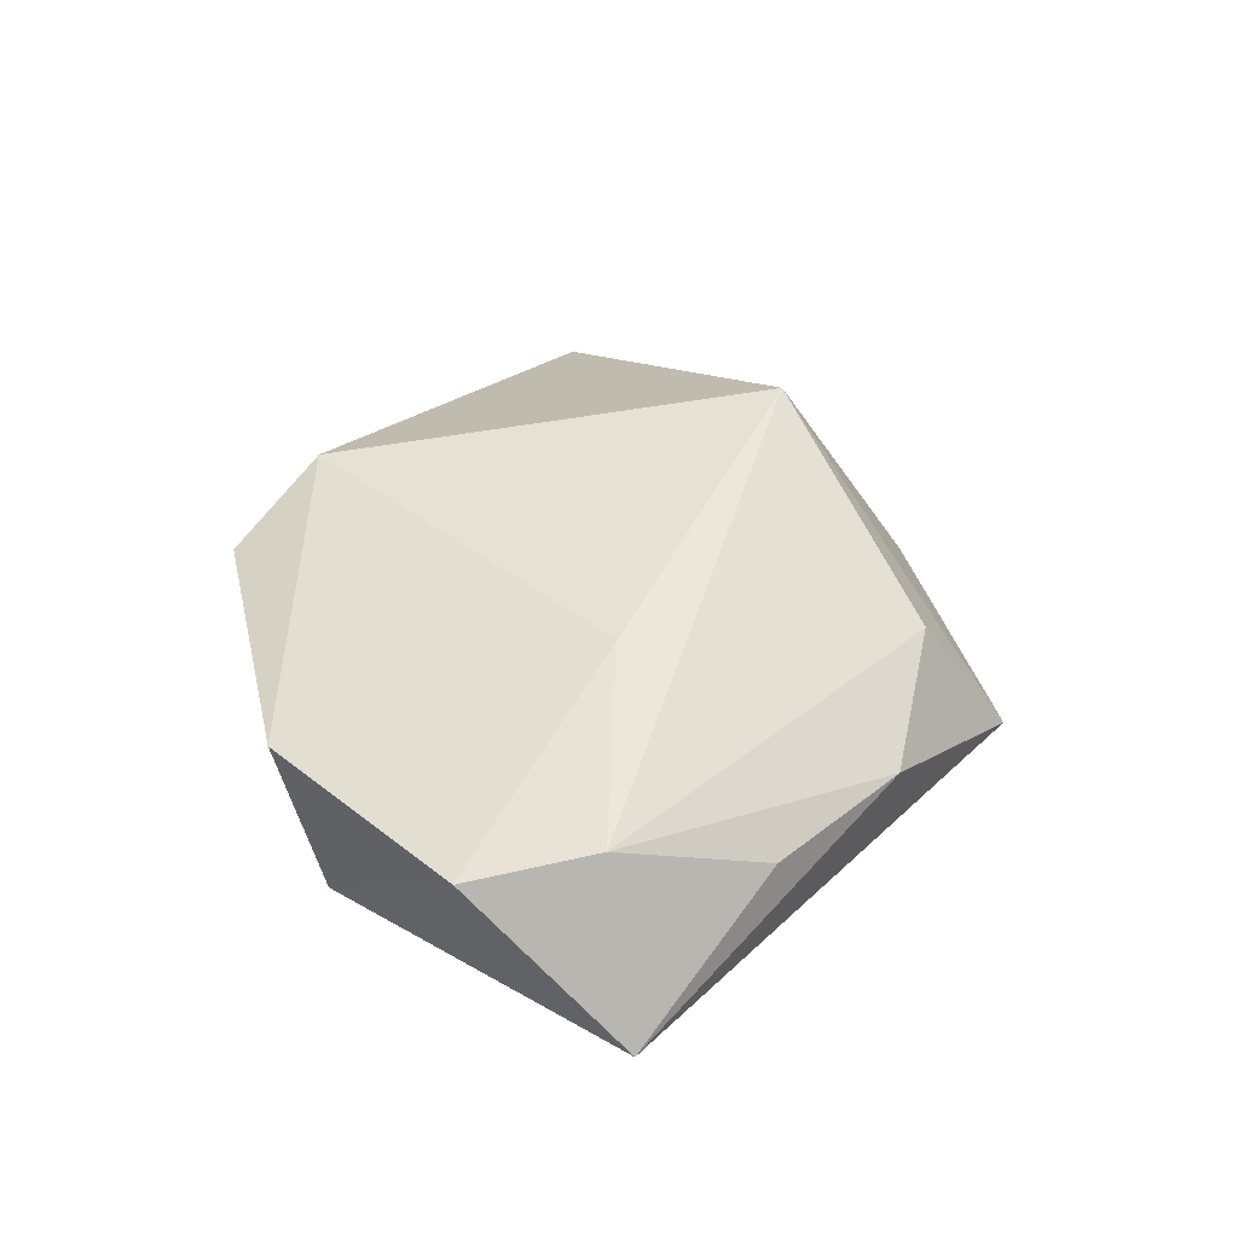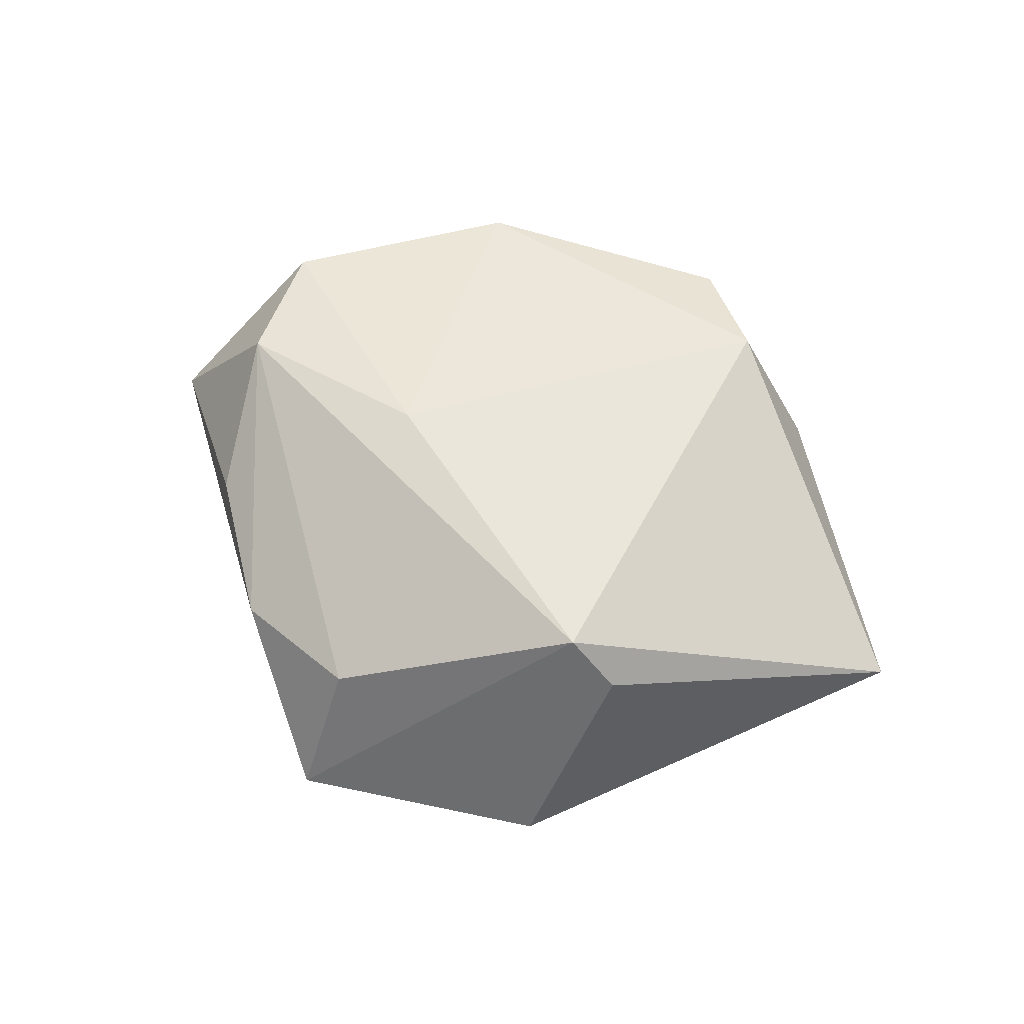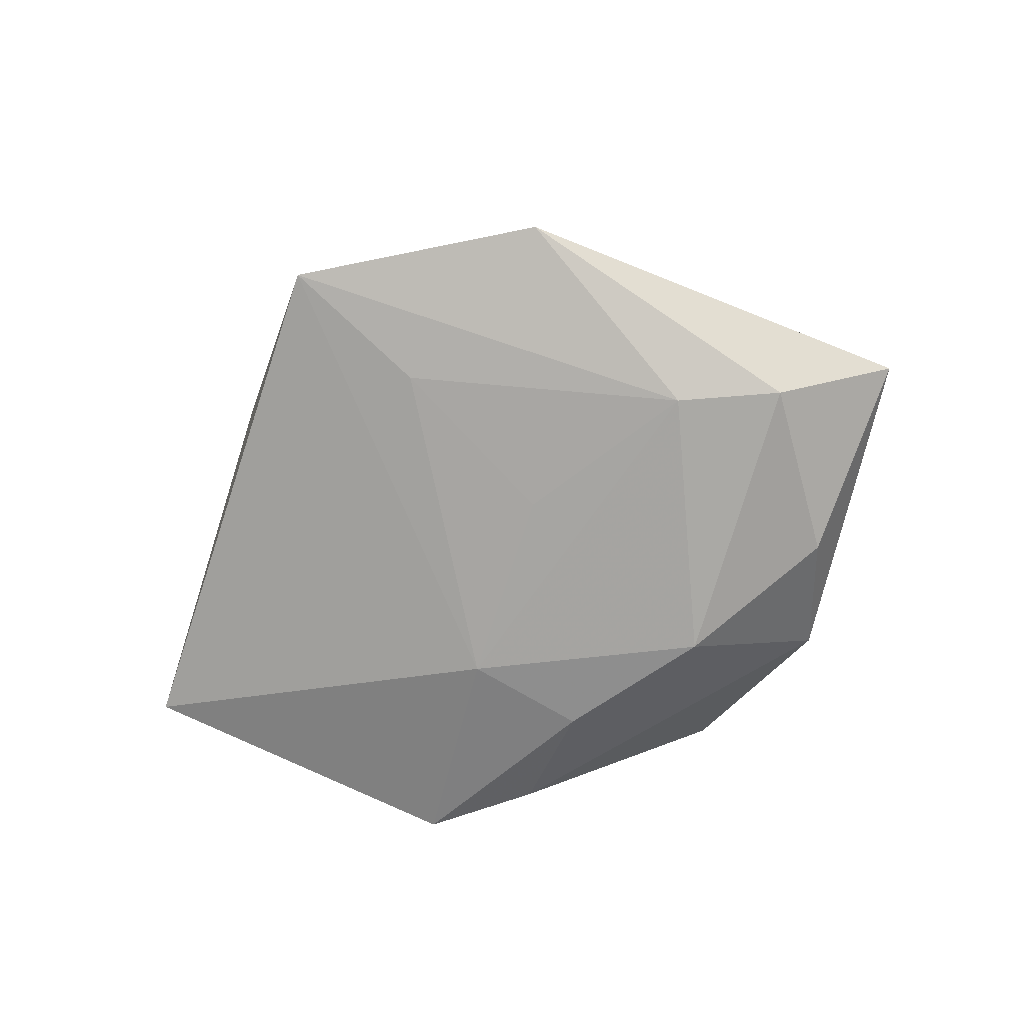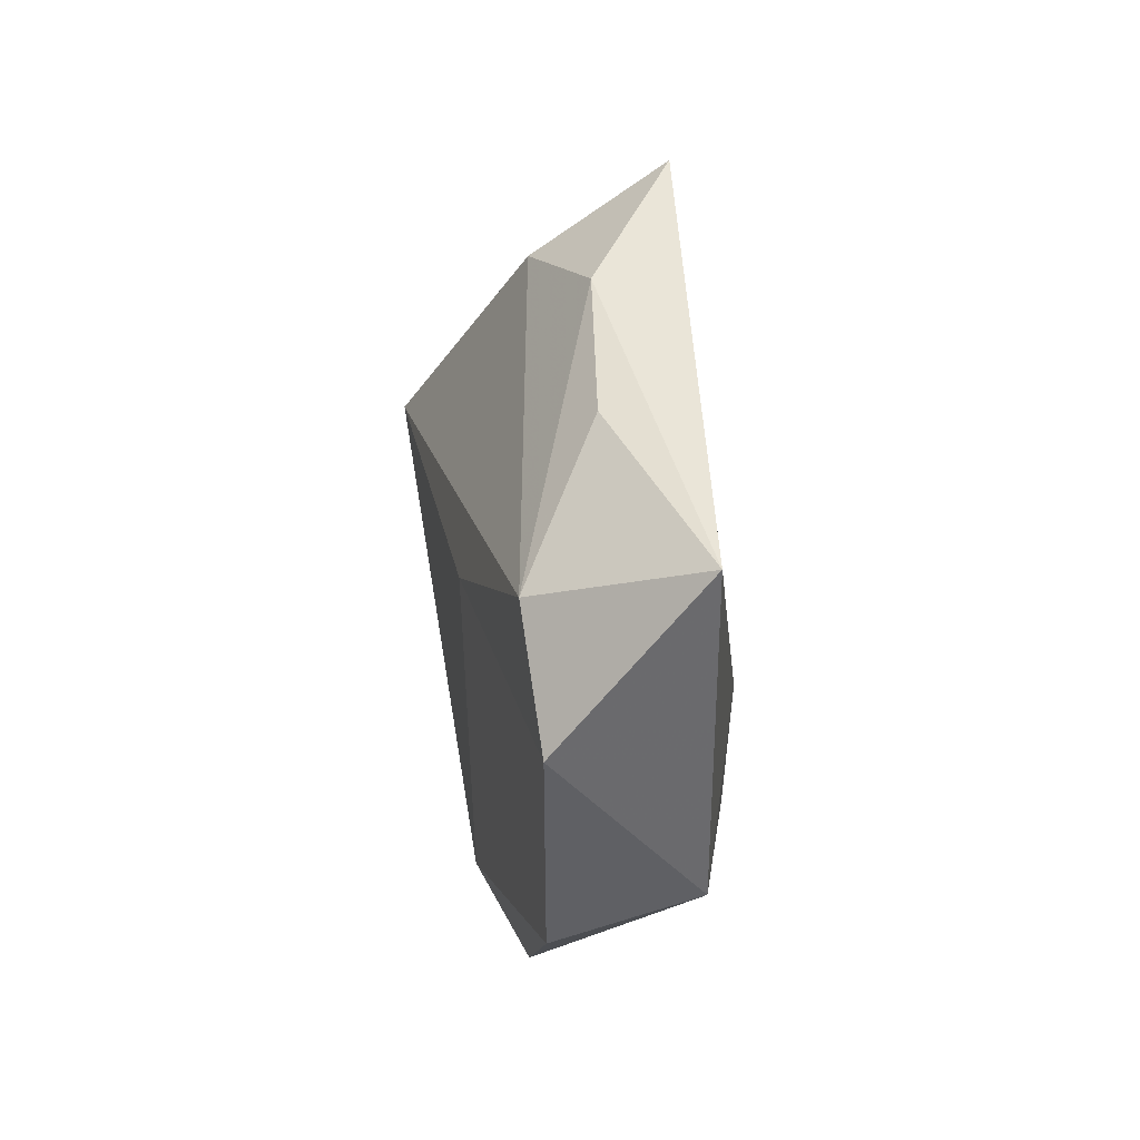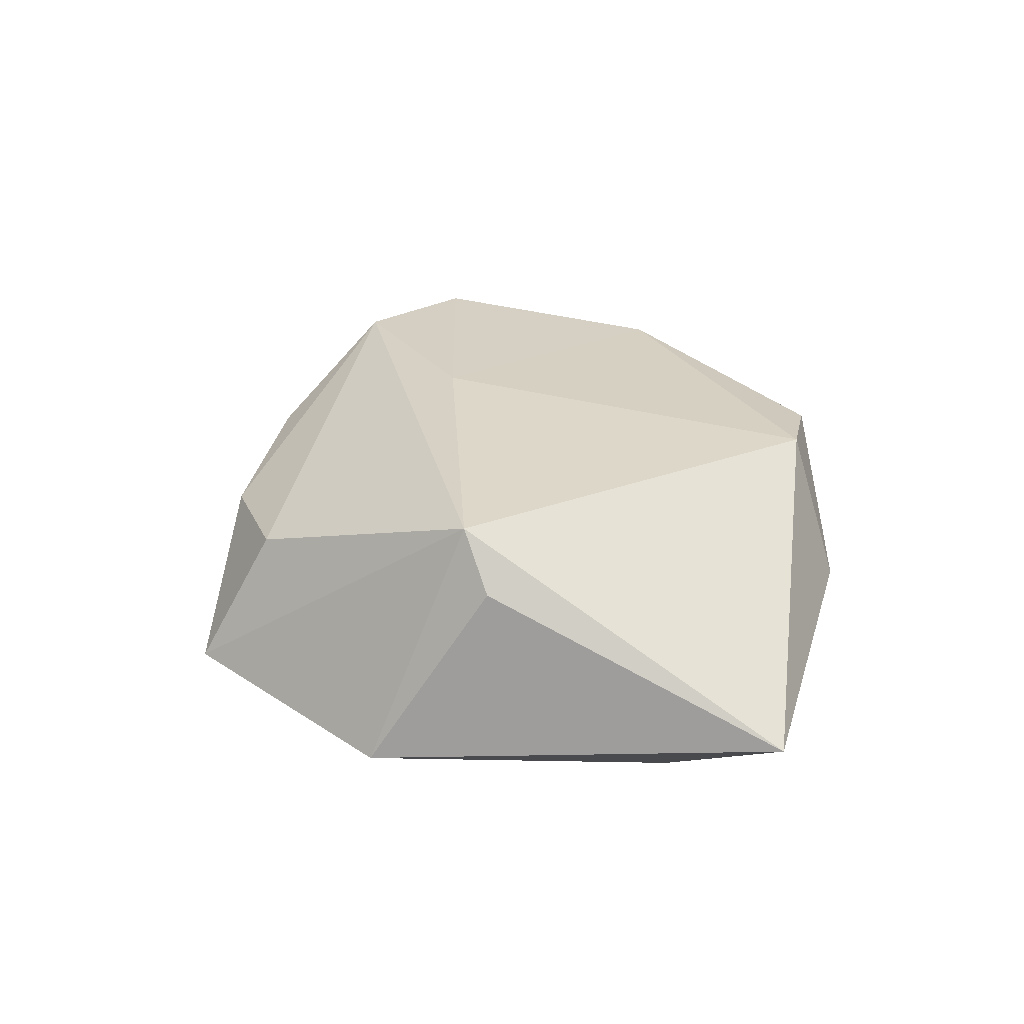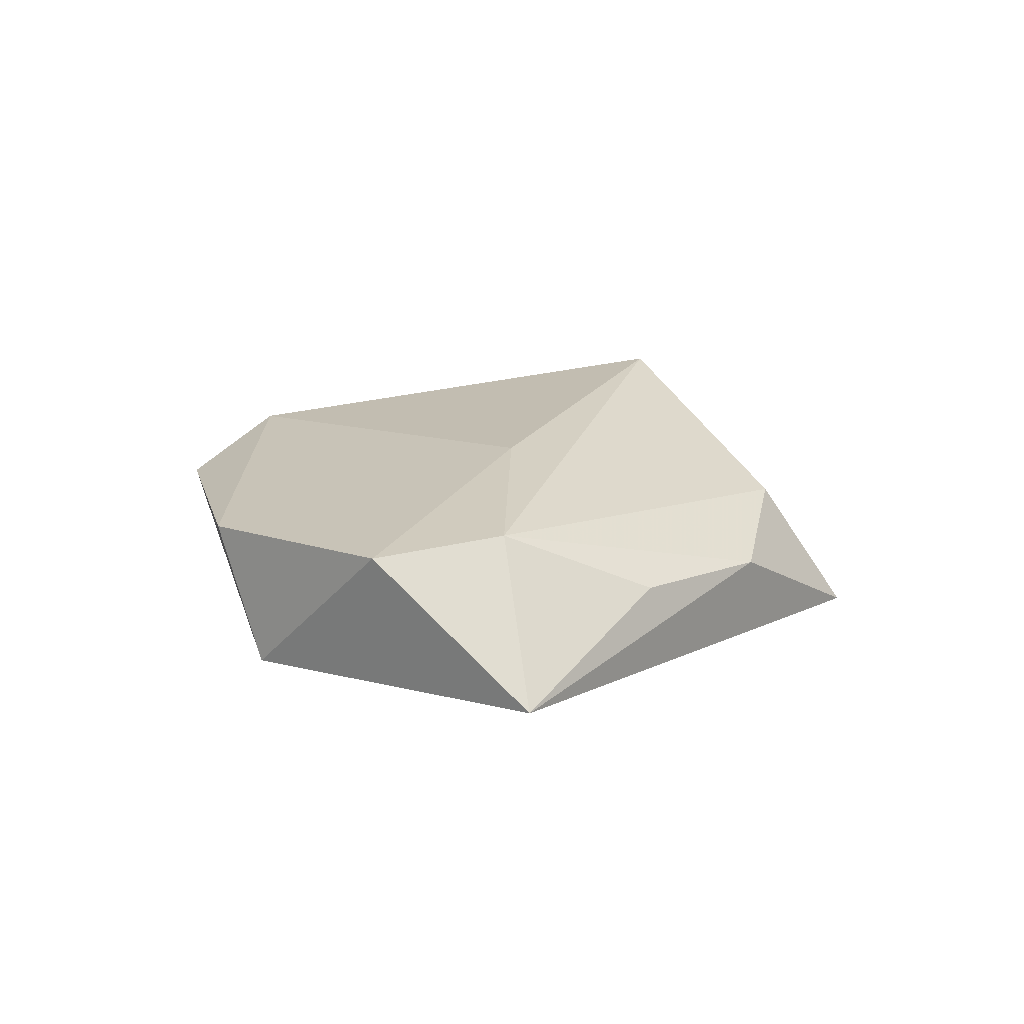
<metadata>
{"format":"obj","ext":"obj","renderer":"f3d","projection":"perspective","resolution":1024,"background":"white","views":[{"elev":44.1,"azim":94.8,"up":"+Z"},{"elev":65.2,"azim":-144.9,"up":"+Z"},{"elev":-71.1,"azim":-145.7,"up":"+Z"},{"elev":6.6,"azim":85.5,"up":"+Y"},{"elev":37.5,"azim":-116.3,"up":"+Z"},{"elev":14.7,"azim":94.4,"up":"+Z"}]}
</metadata>
<code>
v -0.0274 0.03749 -0.008755
v 0.04479 0.004922 0.01079
v 0.02069 -0.03212 -0.009919
v -0.05692 -0.008817 -0.001764
v -0.001909 0.03043 -0.01209
v 0.01775 0.003738 0.01584
v -0.02582 -0.03686 -0.004288
v -0.03502 -0.02262 -0.01089
v 0.04886 -0.01114 0.0086
v -0.04269 0.0001803 -0.01248
v 0.003923 0.03931 0.007285
v 0.03544 -0.0283 -0.009721
v -0.01495 -0.03626 0.01279
v 0.03757 0.02326 0.002216
v 0.007658 -0.02385 -0.01507
v 0.05749 0.009034 -0.007991
v 0.002989 0.05032 -0.009127
v 0.01425 -0.009212 -0.01547
v -0.005935 0.006449 -0.01457
v 0.02236 0.03673 0.001603
v -0.01335 -0.02317 -0.01693
v -0.02907 0.0206 0.01477
v -0.02243 0.0207 0.02124
v -0.003111 -0.04534 0.00685
v 0.02918 -0.03494 0.007007
v -0.03072 0.007836 -0.015
f 23 4 13
f 17 16 18
f 16 12 18
f 13 4 7
f 26 18 21
f 9 12 16
f 20 16 17
f 21 18 15
f 15 18 12
f 3 7 21
f 21 15 3
f 3 15 12
f 10 26 21
f 17 18 5
f 5 26 17
f 12 9 25
f 17 23 11
f 11 20 17
f 2 9 16
f 20 11 2
f 2 11 23
f 4 23 22
f 8 10 21
f 4 10 8
f 21 7 8
f 8 7 4
f 1 10 4
f 4 22 1
f 1 22 23
f 1 23 17
f 17 26 1
f 26 10 1
f 18 26 19
f 19 5 18
f 26 5 19
f 24 3 12
f 12 25 24
f 7 3 24
f 13 7 24
f 24 25 13
f 16 20 14
f 14 2 16
f 20 2 14
f 6 2 23
f 9 2 6
f 6 23 13
f 13 25 6
f 6 25 9

</code>
